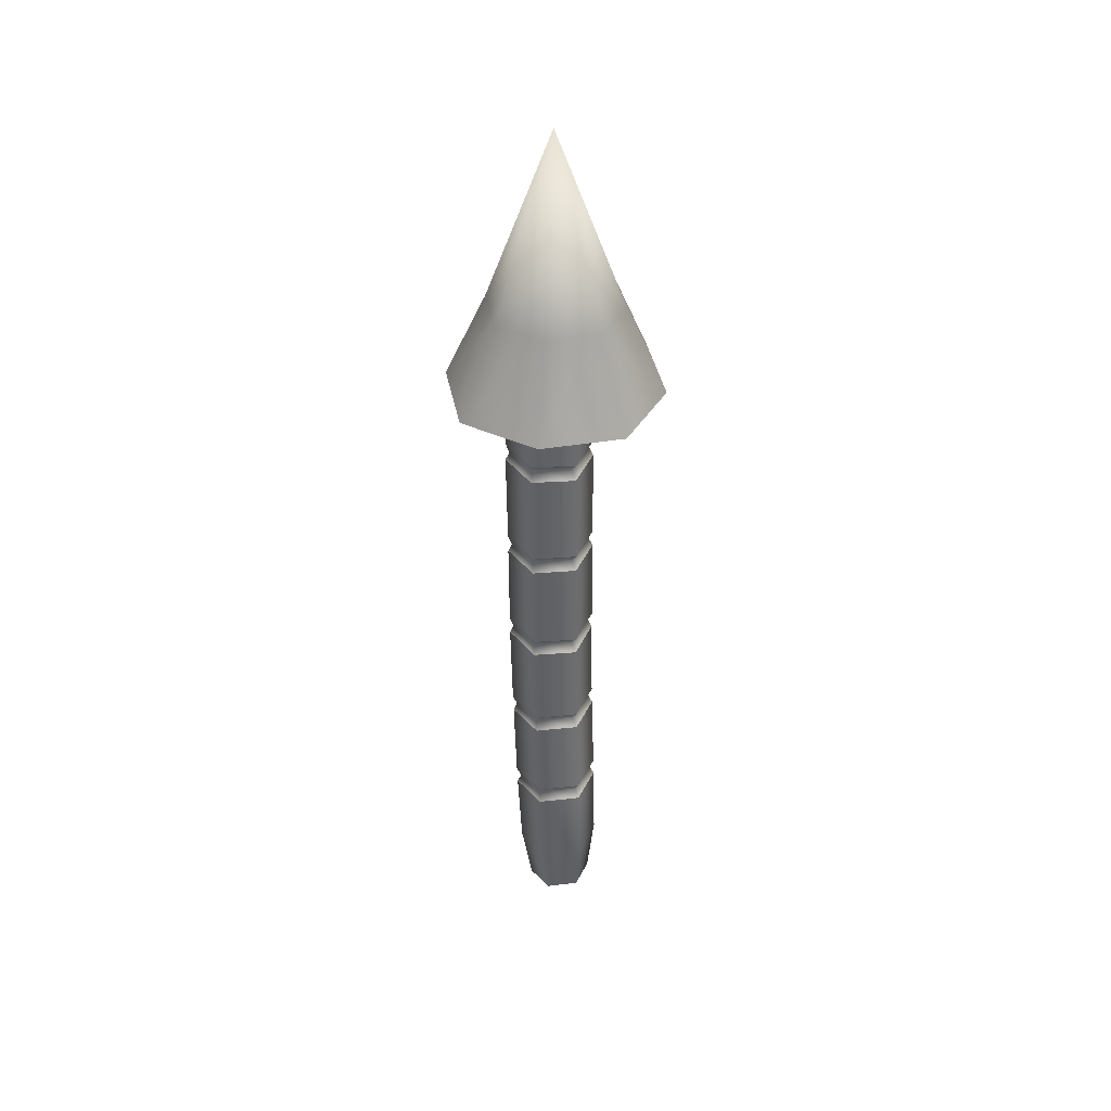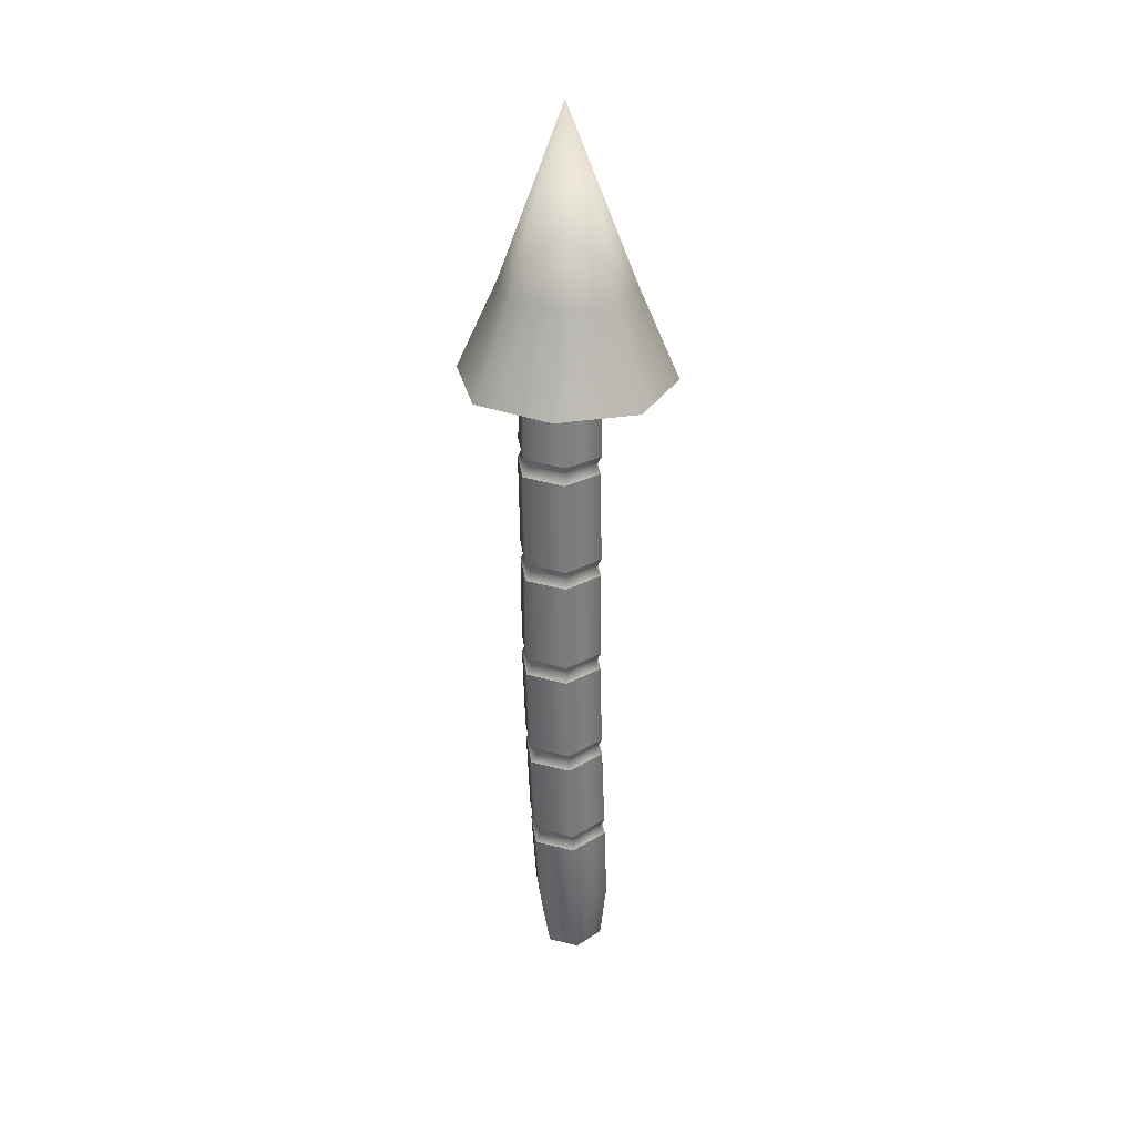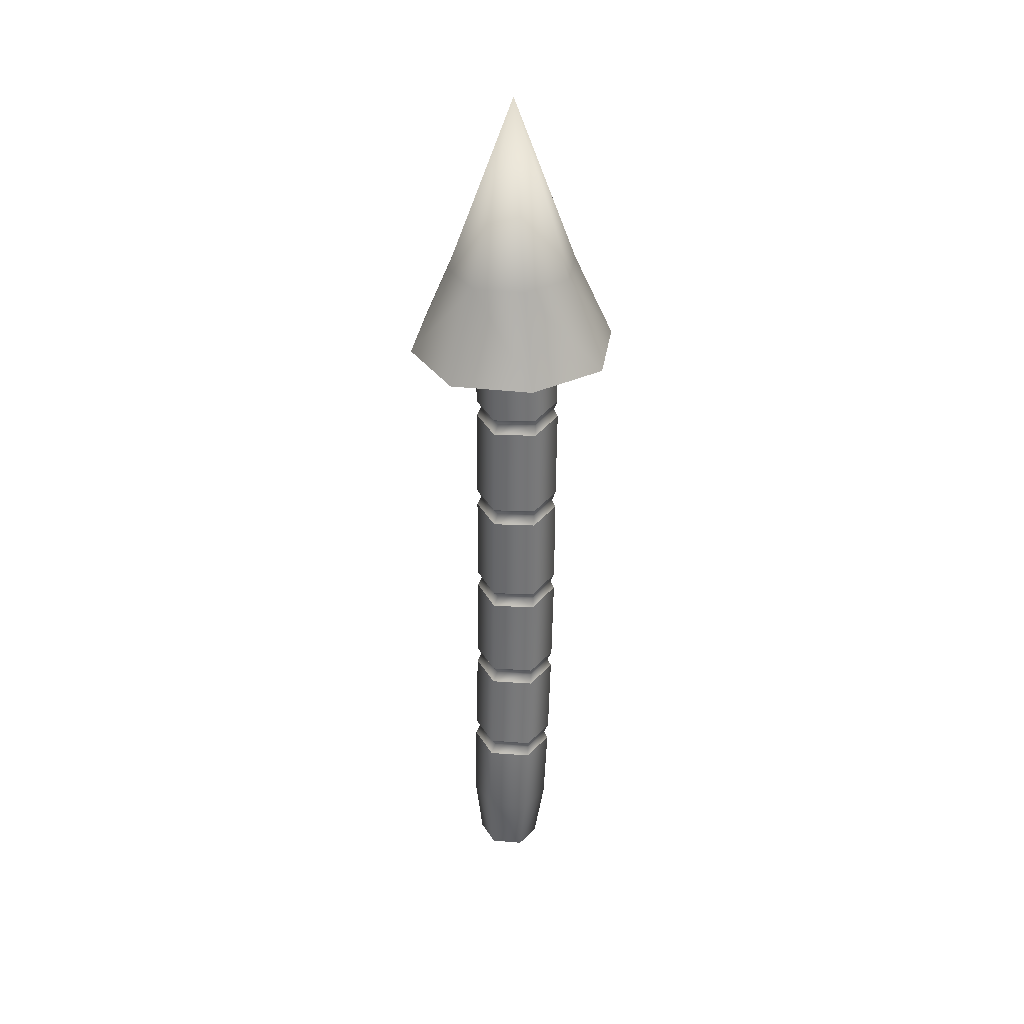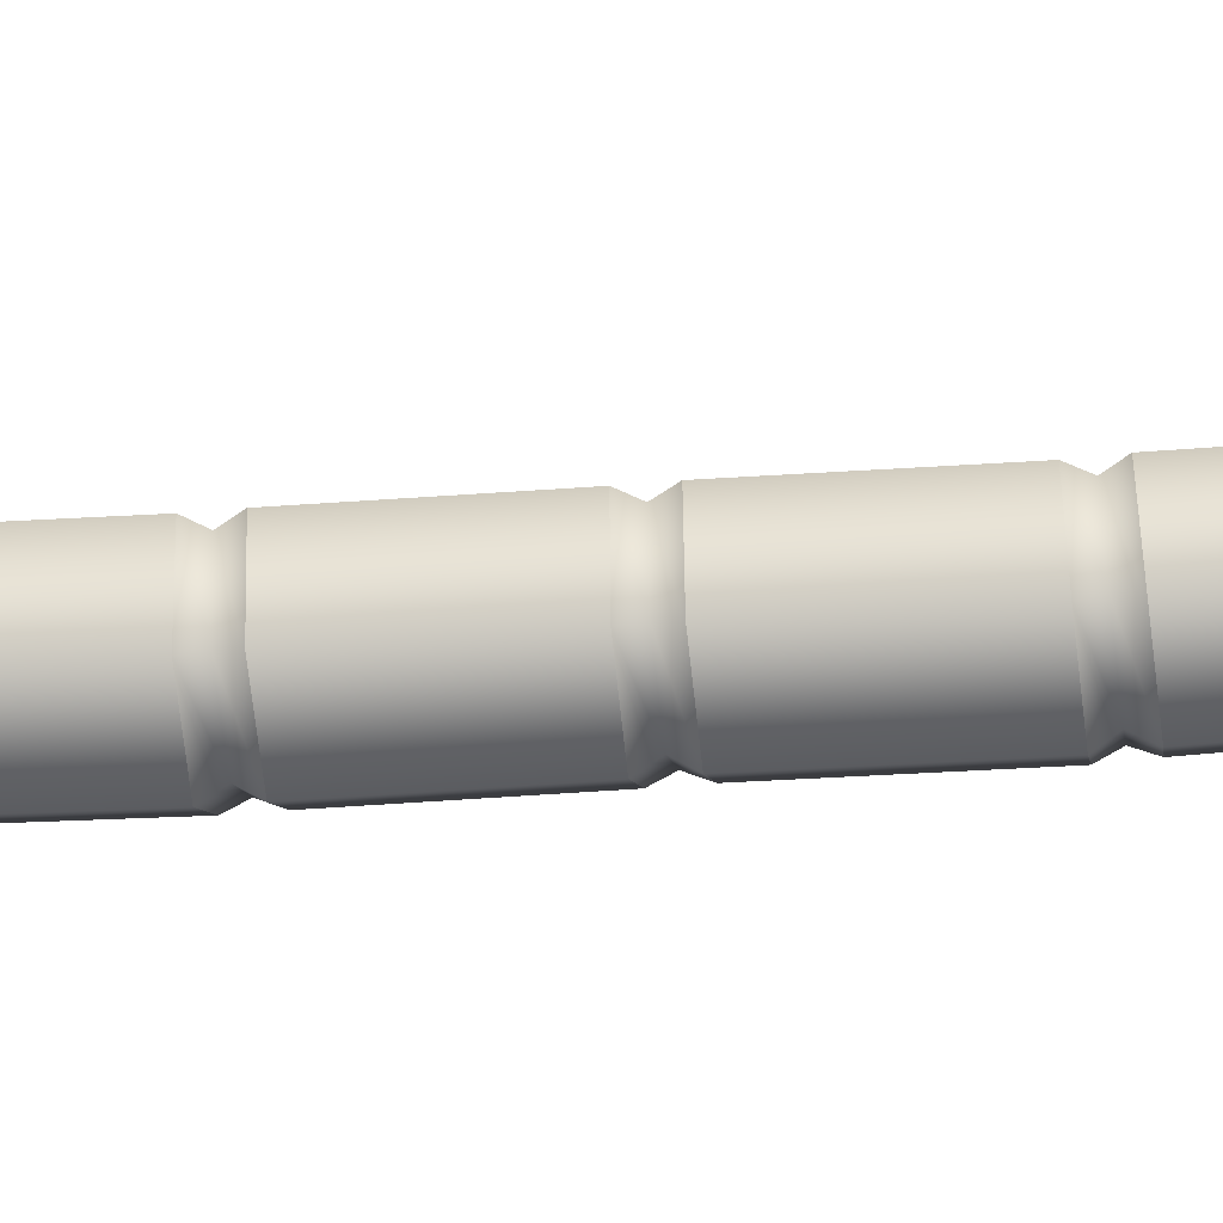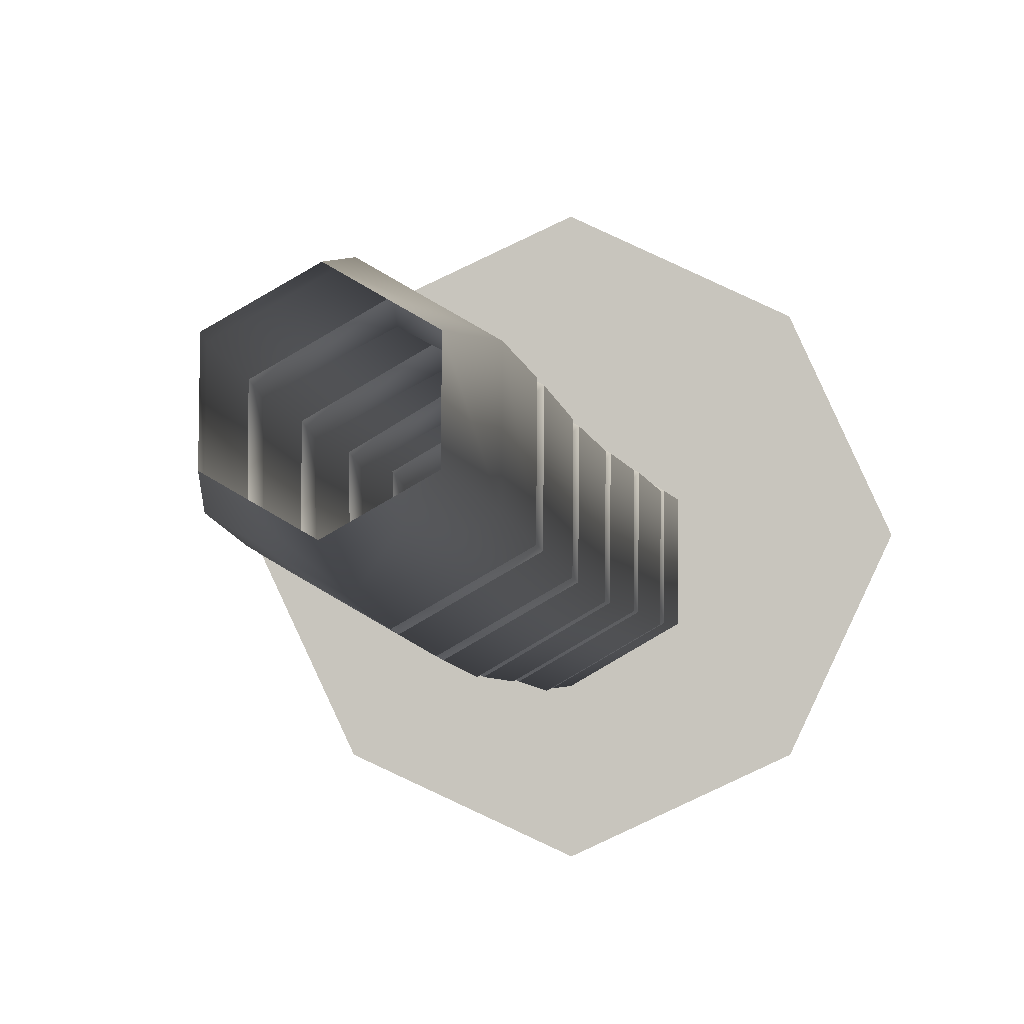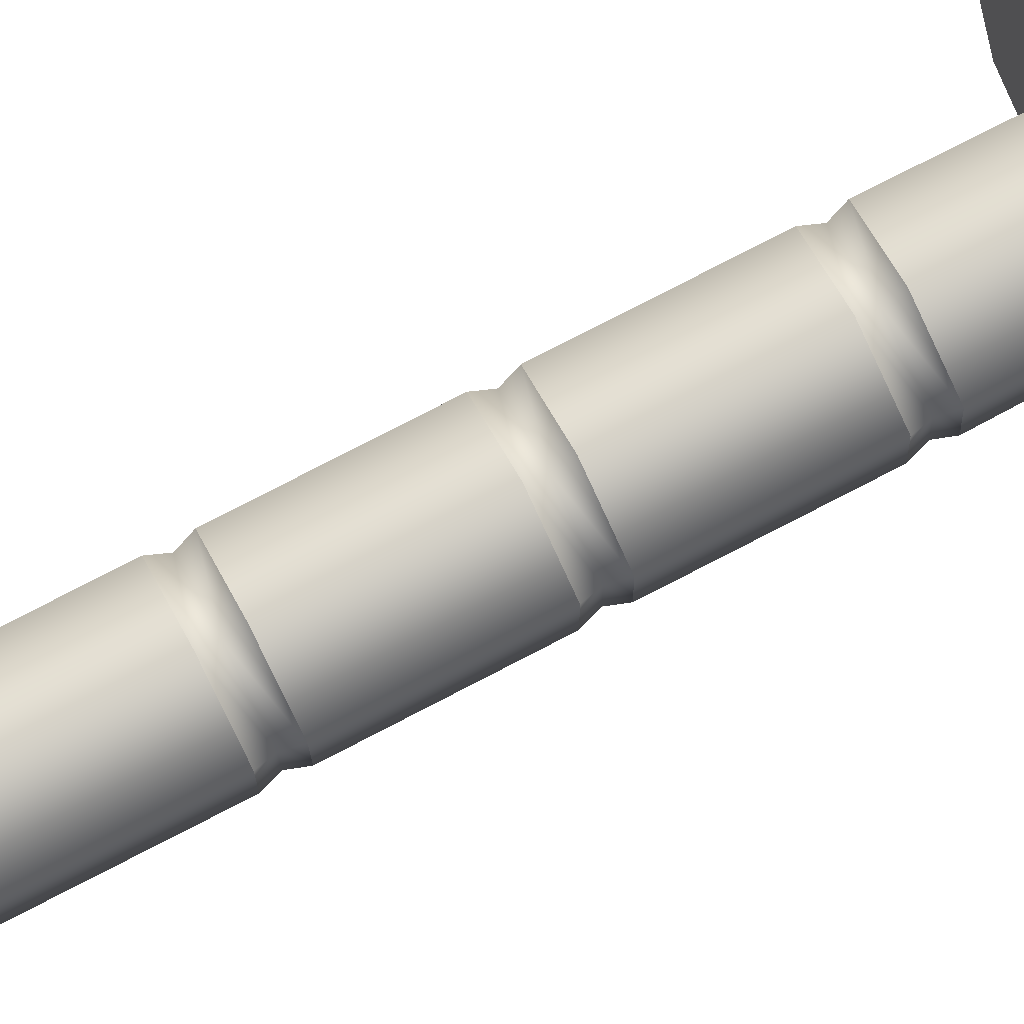
<metadata>
{"format":"obj","ext":"obj","renderer":"f3d","projection":"perspective","resolution":1024,"background":"white","views":[{"elev":40.3,"azim":143.7,"up":"+Z"},{"elev":31.6,"azim":52.1,"up":"+Z"},{"elev":34.6,"azim":-146.1,"up":"+Z"},{"elev":-34.8,"azim":-83.3,"up":"+Y"},{"elev":-2.2,"azim":-174.6,"up":"+Y"},{"elev":78.0,"azim":-117.5,"up":"+Y"}]}
</metadata>
<code>
o obj1
v 0.1076 0.102 0.8432
v 0.1576 -0.005635 0.8439
v 0.2536 -0.006935 0.6347
v 0.1732 0.1663 0.6336
v 0 0.152 0.8429
v 0 0.2467 0.6331
v 0.1076 -0.1133 0.8446
v 0 -0.1632 0.8449
v 0 -0.2606 0.6362
v 0.1732 -0.1802 0.6357
v 0 -0.01306 1.246
v 0 -0.006935 0.6347
v 0.08411 0.05305 -0.8095
v 0.06592 0.04907 -0.962
v 0 0.08696 -0.9583
v 0 0.1014 -0.8055
v 0.0841 -0.04371 -0.8176
v 0.06592 -0.02669 -0.9693
v 0 -0.09208 -0.8216
v 0 -0.06457 -0.9729
v 0.08672 0.03197 -0.3675
v 0.08666 0.04165 -0.5745
v 0 0.09169 -0.5713
v 0 0.08224 -0.3653
v 0.08645 -0.06807 -0.3719
v 0.08651 -0.05816 -0.5808
v 0 -0.1179 -0.3741
v 0 -0.1079 -0.584
v 0.08705 0.0243 -0.1134
v 0.08675 0.03003 -0.3237
v 0 0.08035 -0.3217
v 0 0.07619 -0.1137
v 0.08618 -0.07742 -0.1129
v 0.08642 -0.06997 -0.3279
v 0 -0.1277 -0.1127
v 0 -0.1197 -0.3299
v 0.0869 0.02279 0.1456
v 0.08707 0.0247 -0.0709
v 0 0.0766 -0.07159
v 0 0.07373 0.1452
v 0.0863 -0.07782 0.1463
v 0.08617 -0.07699 -0.06936
v 0 -0.1277 0.1466
v 0 -0.1273 -0.0685
v 0.08695 0.01919 0.4113
v 0.08689 0.02325 0.1889
v 0 0.07417 0.1883
v 0 0.07039 0.4092
v 0.08625 -0.08169 0.4152
v 0.0863 -0.07737 0.1903
v 0 -0.1316 0.4171
v 0 -0.1273 0.191
v 0.08377 0.02186 0.7414
v 0.08676 0.02098 0.4543
v 0 0.07204 0.452
v 0 0.07018 0.7393
v 0.08377 -0.07478 0.7458
v 0.0861 -0.07969 0.459
v 0 -0.1231 0.748
v 0 -0.1296 0.4614
v 0 0.09347 -0.6152
v 0.08645 0.04357 -0.6184
v 0.08632 -0.056 -0.6248
v 0 -0.1057 -0.628
v 0.08065 0.03352 -0.5972
v 0 0.07621 -0.5945
v 0.07972 -0.04973 -0.6024
v 0 -0.09058 -0.6049
v 0.08073 0.02166 -0.346
v 0 0.06449 -0.3442
v 0.07985 -0.06177 -0.3496
v 0 -0.1028 -0.3513
v 0.08087 0.01443 -0.09203
v 0 0.05811 -0.09247
v 0.08002 -0.07019 -0.09118
v 0 -0.1122 -0.09076
v 0.08079 0.01336 0.1674
v 0 0.05651 0.1669
v 0.07992 -0.07047 0.1682
v 0 -0.1119 0.1686
v 0.08075 0.01032 0.4332
v 0 0.05355 0.4314
v 0.07991 -0.07362 0.4368
v 0 -0.1152 0.4386
v -0.1076 0.102 0.8432
v -0.1732 0.1663 0.6336
v -0.2536 -0.006935 0.6347
v -0.1576 -0.005635 0.8439
v -0.1076 -0.1133 0.8446
v -0.1732 -0.1802 0.6357
v -0.08411 0.05305 -0.8095
v -0.06592 0.04907 -0.962
v -0.0841 -0.04371 -0.8176
v -0.06592 -0.02669 -0.9693
v -0.08672 0.03197 -0.3675
v -0.08666 0.04165 -0.5745
v -0.08645 -0.06807 -0.3719
v -0.08651 -0.05816 -0.5808
v -0.08705 0.0243 -0.1134
v -0.08675 0.03003 -0.3237
v -0.08618 -0.07742 -0.1129
v -0.08642 -0.06997 -0.3279
v -0.0869 0.02279 0.1456
v -0.08707 0.0247 -0.0709
v -0.0863 -0.07782 0.1463
v -0.08617 -0.07699 -0.06936
v -0.08695 0.01919 0.4113
v -0.08689 0.02325 0.1889
v -0.08625 -0.08169 0.4152
v -0.0863 -0.07737 0.1903
v -0.08377 0.02186 0.7414
v -0.08676 0.02098 0.4543
v -0.08377 -0.07478 0.7458
v -0.0861 -0.07969 0.459
v -0.08645 0.04357 -0.6184
v -0.08632 -0.056 -0.6248
v -0.08065 0.03352 -0.5972
v -0.07972 -0.04973 -0.6024
v -0.08073 0.02166 -0.346
v -0.07985 -0.06177 -0.3496
v -0.08087 0.01443 -0.09203
v -0.08002 -0.07019 -0.09118
v -0.08079 0.01336 0.1674
v -0.07992 -0.07047 0.1682
v -0.08075 0.01032 0.4332
v -0.07991 -0.07362 0.4368
f 1 2 3
f 3 4 1
f 5 1 4
f 4 6 5
f 7 8 9
f 9 10 7
f 2 7 10
f 10 3 2
f 2 1 11
f 1 5 11
f 8 7 11
f 7 2 11
f 12 6 4
f 4 3 12
f 9 12 3
f 3 10 9
f 13 14 15
f 15 16 13
f 17 18 14
f 14 13 17
f 19 20 18
f 18 17 19
f 21 22 23
f 23 24 21
f 25 26 22
f 22 21 25
f 27 28 26
f 26 25 27
f 29 30 31
f 31 32 29
f 33 34 30
f 30 29 33
f 35 36 34
f 34 33 35
f 37 38 39
f 39 40 37
f 41 42 38
f 38 37 41
f 43 44 42
f 42 41 43
f 45 46 47
f 47 48 45
f 49 50 46
f 46 45 49
f 51 52 50
f 50 49 51
f 53 54 55
f 55 56 53
f 57 58 54
f 54 53 57
f 59 60 58
f 58 57 59
f 13 16 61
f 61 62 13
f 63 17 13
f 13 62 63
f 19 17 63
f 63 64 19
f 65 62 61
f 61 66 65
f 67 63 62
f 62 65 67
f 68 64 63
f 63 67 68
f 69 21 24
f 24 70 69
f 71 25 21
f 21 69 71
f 72 27 25
f 25 71 72
f 73 29 32
f 32 74 73
f 75 33 29
f 29 73 75
f 76 35 33
f 33 75 76
f 77 37 40
f 40 78 77
f 79 41 37
f 37 77 79
f 80 43 41
f 41 79 80
f 81 45 48
f 48 82 81
f 83 49 45
f 45 81 83
f 84 51 49
f 49 83 84
f 22 65 66
f 66 23 22
f 26 67 65
f 65 22 26
f 28 68 67
f 67 26 28
f 30 69 70
f 70 31 30
f 34 71 69
f 69 30 34
f 36 72 71
f 71 34 36
f 38 73 74
f 74 39 38
f 42 75 73
f 73 38 42
f 44 76 75
f 75 42 44
f 46 77 78
f 78 47 46
f 50 79 77
f 77 46 50
f 52 80 79
f 79 50 52
f 58 83 81
f 81 54 58
f 60 84 83
f 83 58 60
f 82 55 54
f 54 81 82
f 85 86 87
f 87 88 85
f 5 6 86
f 86 85 5
f 89 90 9
f 9 8 89
f 88 87 90
f 90 89 88
f 88 11 85
f 85 11 5
f 8 11 89
f 89 11 88
f 12 87 86
f 86 6 12
f 9 90 87
f 87 12 9
f 91 16 15
f 15 92 91
f 93 91 92
f 92 94 93
f 19 93 94
f 94 20 19
f 95 24 23
f 23 96 95
f 97 95 96
f 96 98 97
f 27 97 98
f 98 28 27
f 99 32 31
f 31 100 99
f 101 99 100
f 100 102 101
f 35 101 102
f 102 36 35
f 103 40 39
f 39 104 103
f 105 103 104
f 104 106 105
f 43 105 106
f 106 44 43
f 107 48 47
f 47 108 107
f 109 107 108
f 108 110 109
f 51 109 110
f 110 52 51
f 111 56 55
f 55 112 111
f 113 111 112
f 112 114 113
f 59 113 114
f 114 60 59
f 91 115 61
f 61 16 91
f 116 115 91
f 91 93 116
f 19 64 116
f 116 93 19
f 117 66 61
f 61 115 117
f 118 117 115
f 115 116 118
f 68 118 116
f 116 64 68
f 119 70 24
f 24 95 119
f 120 119 95
f 95 97 120
f 72 120 97
f 97 27 72
f 121 74 32
f 32 99 121
f 122 121 99
f 99 101 122
f 76 122 101
f 101 35 76
f 123 78 40
f 40 103 123
f 124 123 103
f 103 105 124
f 80 124 105
f 105 43 80
f 125 82 48
f 48 107 125
f 126 125 107
f 107 109 126
f 84 126 109
f 109 51 84
f 96 23 66
f 66 117 96
f 98 96 117
f 117 118 98
f 28 98 118
f 118 68 28
f 100 31 70
f 70 119 100
f 102 100 119
f 119 120 102
f 36 102 120
f 120 72 36
f 104 39 74
f 74 121 104
f 106 104 121
f 121 122 106
f 44 106 122
f 122 76 44
f 108 47 78
f 78 123 108
f 110 108 123
f 123 124 110
f 52 110 124
f 124 80 52
f 114 112 125
f 125 126 114
f 60 114 126
f 126 84 60
f 82 125 112
f 112 55 82

</code>
